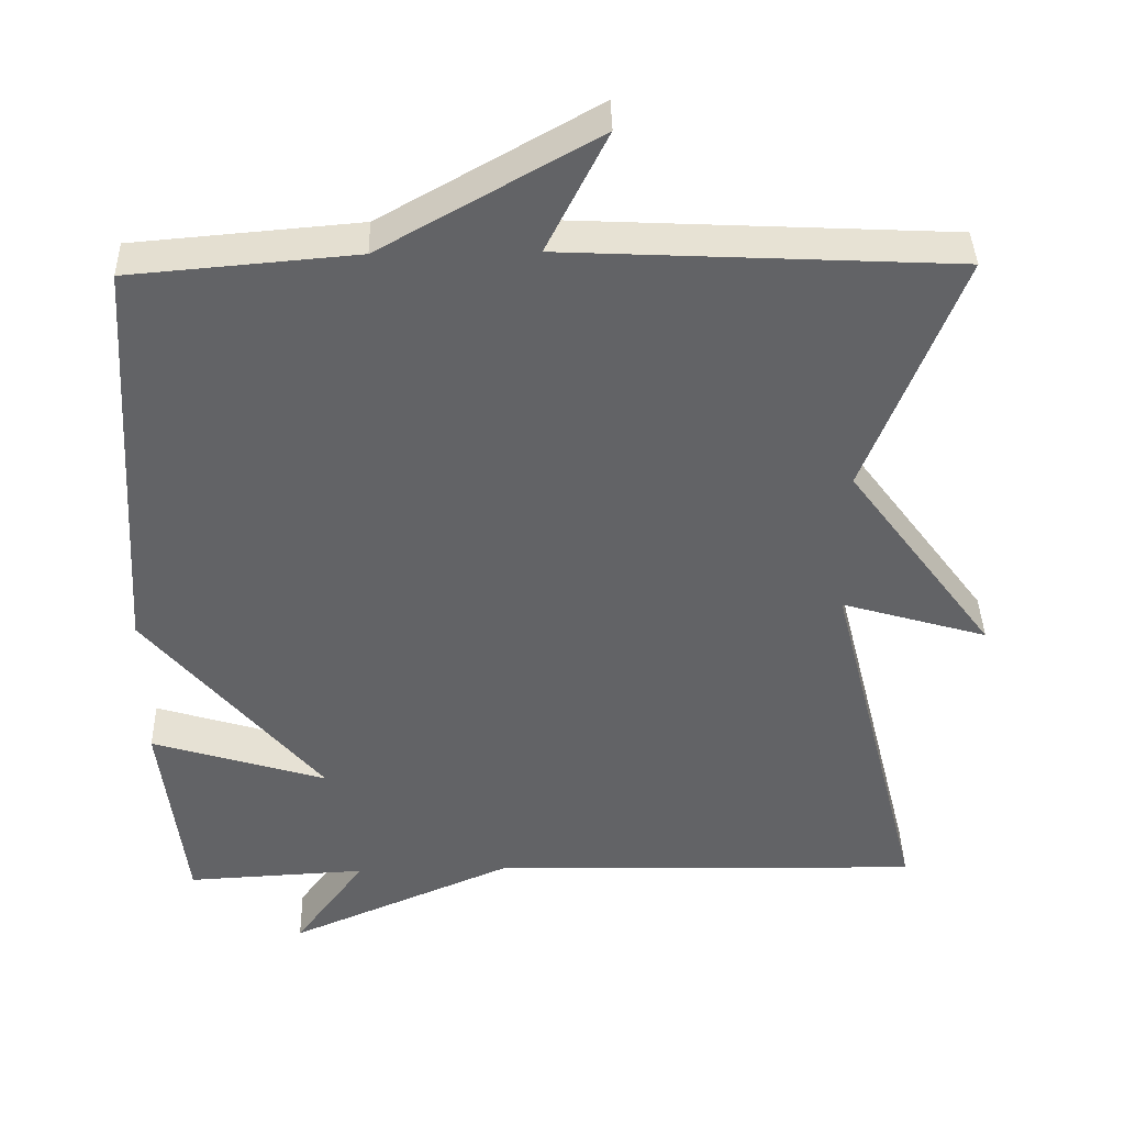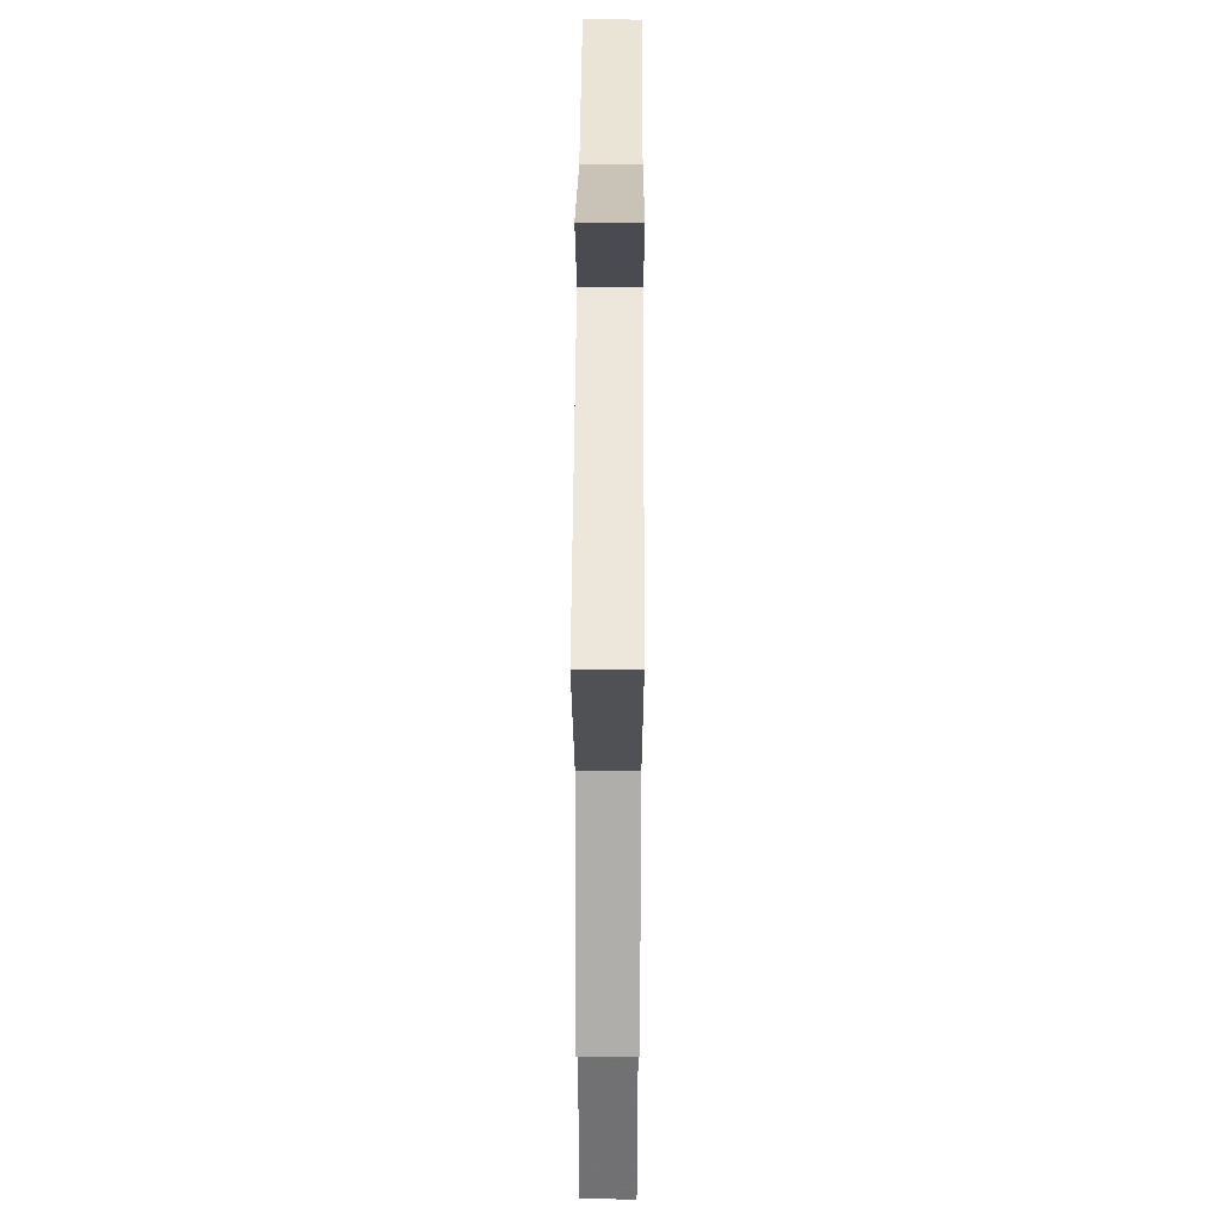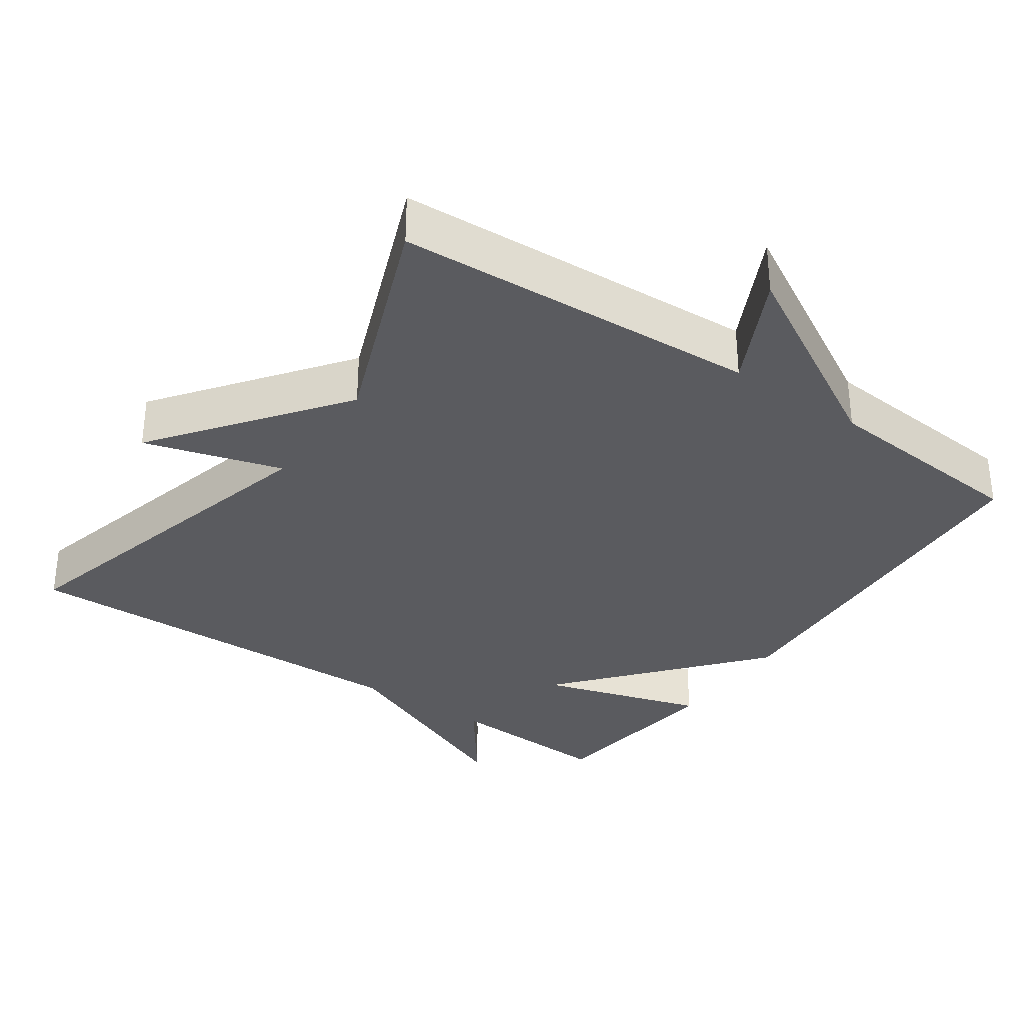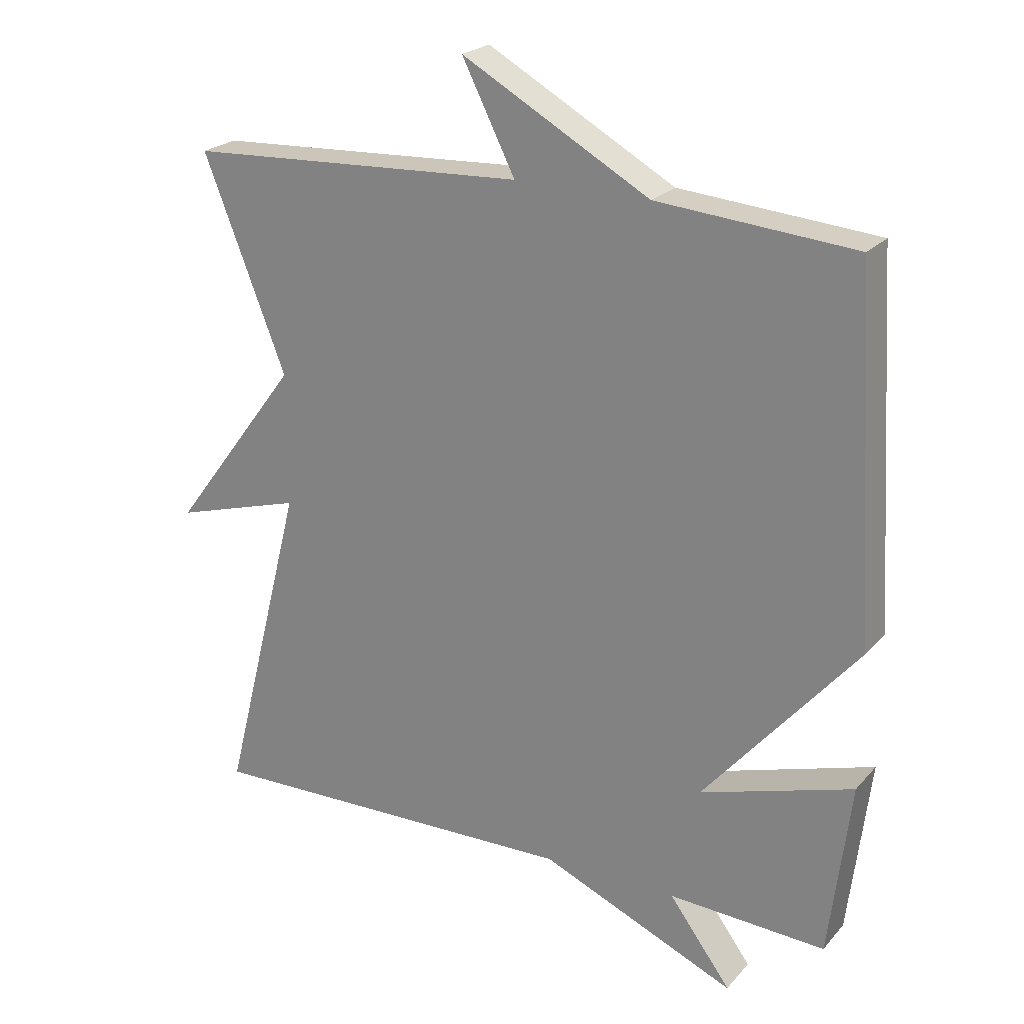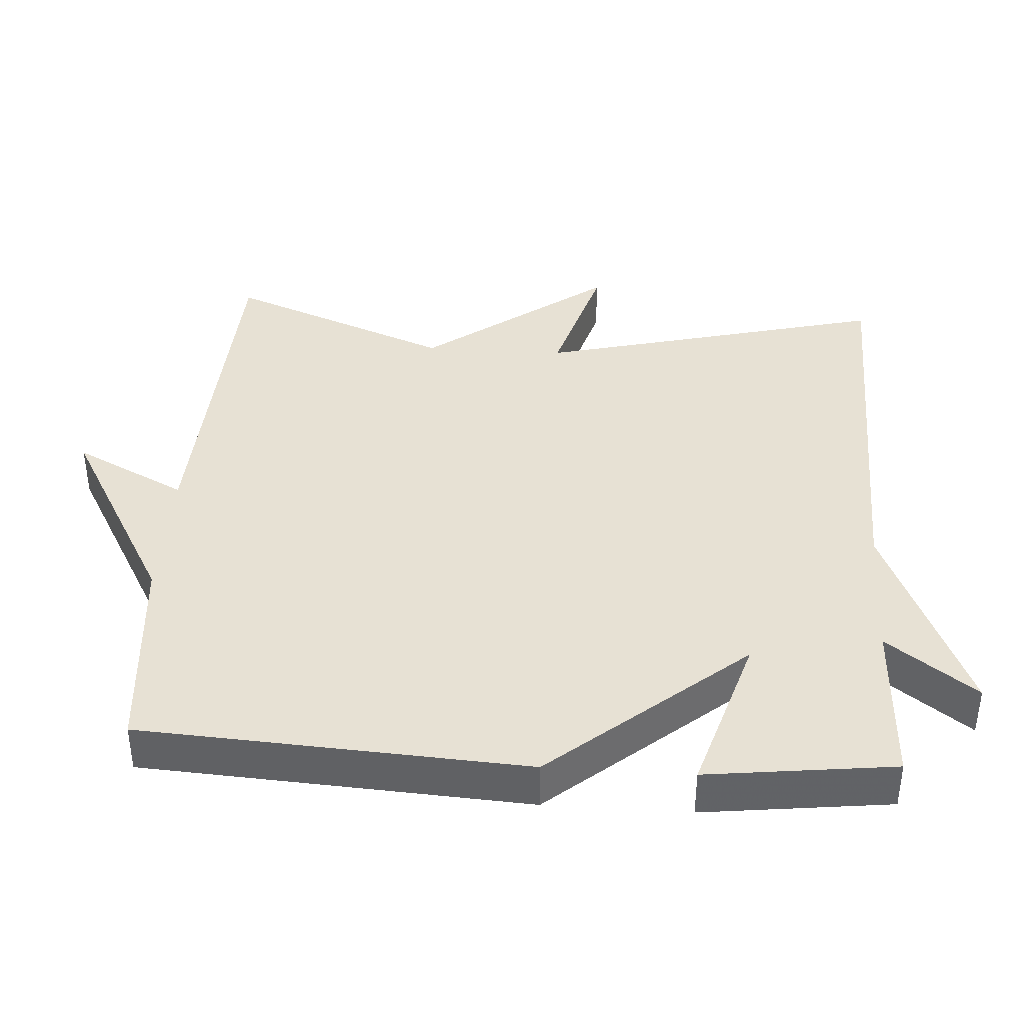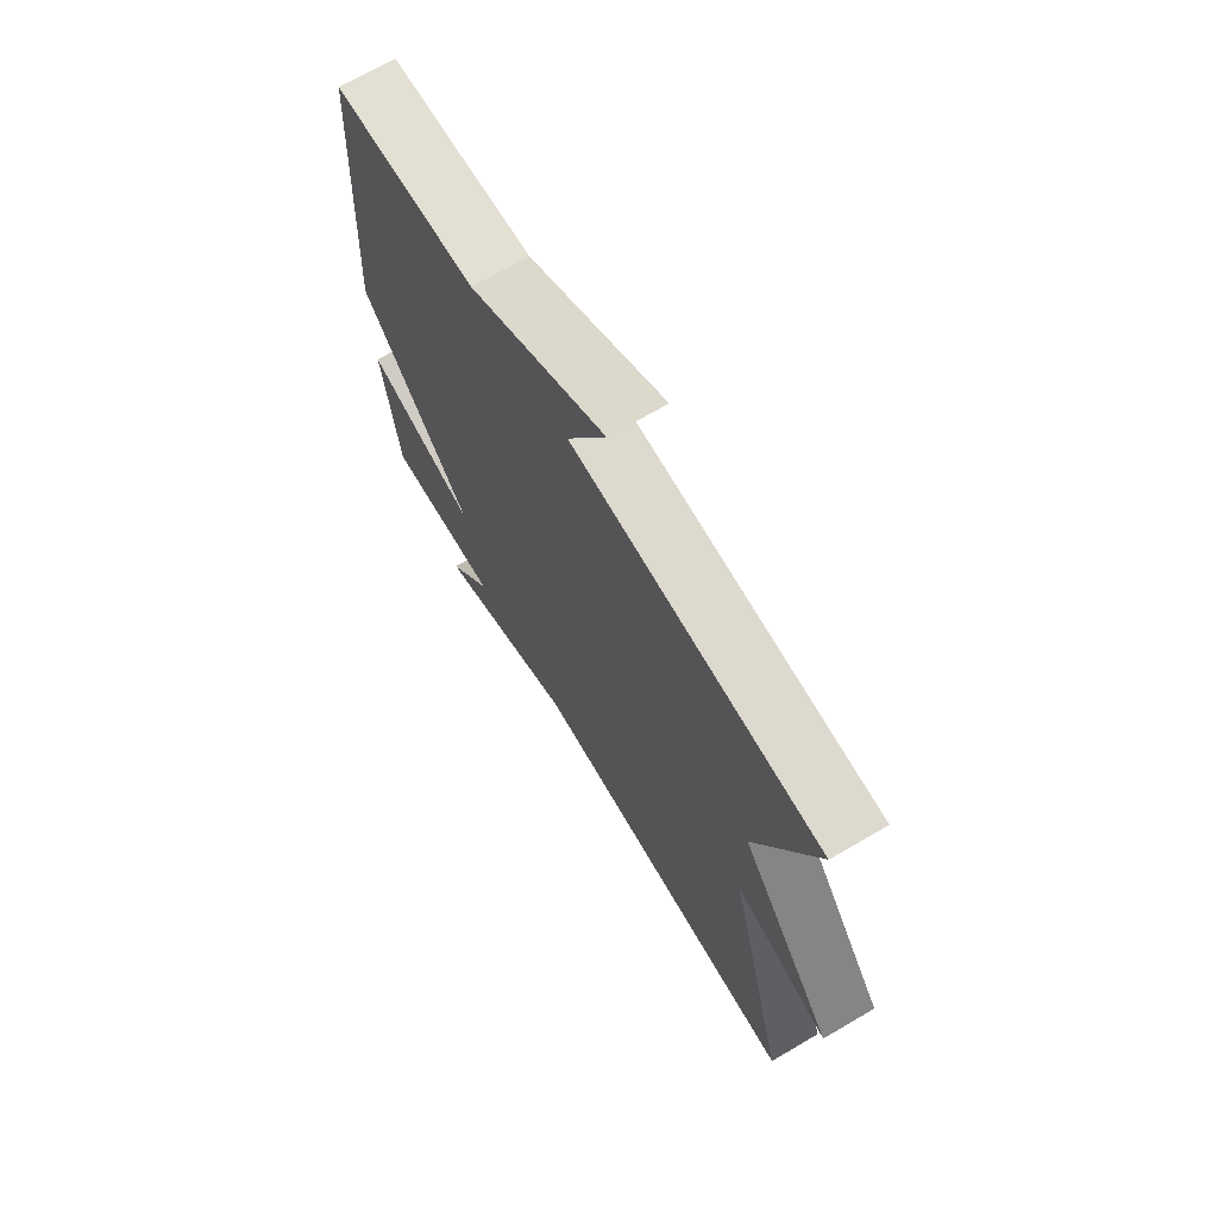
<metadata>
{"format":"obj","ext":"obj","renderer":"f3d","projection":"perspective","resolution":1024,"background":"white","views":[{"elev":39.2,"azim":178.6,"up":"+Z"},{"elev":48.8,"azim":-89.7,"up":"+Z"},{"elev":-33.2,"azim":-34.8,"up":"+Y"},{"elev":22.9,"azim":30.0,"up":"+Z"},{"elev":39.5,"azim":93.8,"up":"+Y"},{"elev":69.6,"azim":-120.4,"up":"+Z"}]}
</metadata>
<code>
v -0.5 0.07 0.5
v 0.006 0.07 0.525
v -0.073 0.07 0.682
v 0.206 0.07 0.525
v 0.5 0.07 0.5
v 0.532 0.07 -0.038
v 0.304 0.07 -0.308
v 0.532 0.07 -0.238
v 0.5 0.07 -0.5
v 0.266 0.07 -0.488
v 0.358 0.07 -0.613
v 0.066 0.07 -0.488
v -0.5 0.07 -0.5
v -0.377 0.07 -0.014
v -0.568 0.07 -0.07
v -0.377 0.07 0.186
v -0.5 0 0.5
v 0.006 0 0.525
v -0.073 0 0.682
v 0.206 0 0.525
v 0.5 0 0.5
v 0.532 0 -0.038
v 0.304 0 -0.308
v 0.532 0 -0.238
v 0.5 0 -0.5
v 0.266 0 -0.488
v 0.358 0 -0.613
v 0.066 0 -0.488
v -0.5 0 -0.5
v -0.377 0 -0.014
v -0.568 0 -0.07
v -0.377 0 0.186
f 14 15 16
f 12 13 14
f 12 14 16
f 11 12 16
f 10 11 16
f 7 8 9 10
f 16 1 2
f 10 16 2
f 7 10 2
f 6 7 2
f 5 6 2
f 4 5 2
f 2 3 4
f 32 31 30
f 30 29 28
f 32 30 28
f 32 28 27
f 32 27 26
f 26 25 24 23
f 18 17 32
f 18 32 26
f 18 26 23
f 18 23 22
f 18 22 21
f 18 21 20
f 20 19 18
f 1 17 18 2
f 2 18 19 3
f 3 19 20 4
f 4 20 21 5
f 5 21 22 6
f 6 22 23 7
f 7 23 24 8
f 8 24 25 9
f 9 25 26 10
f 10 26 27 11
f 11 27 28 12
f 12 28 29 13
f 13 29 30 14
f 14 30 31 15
f 15 31 32 16
f 16 32 17 1

</code>
